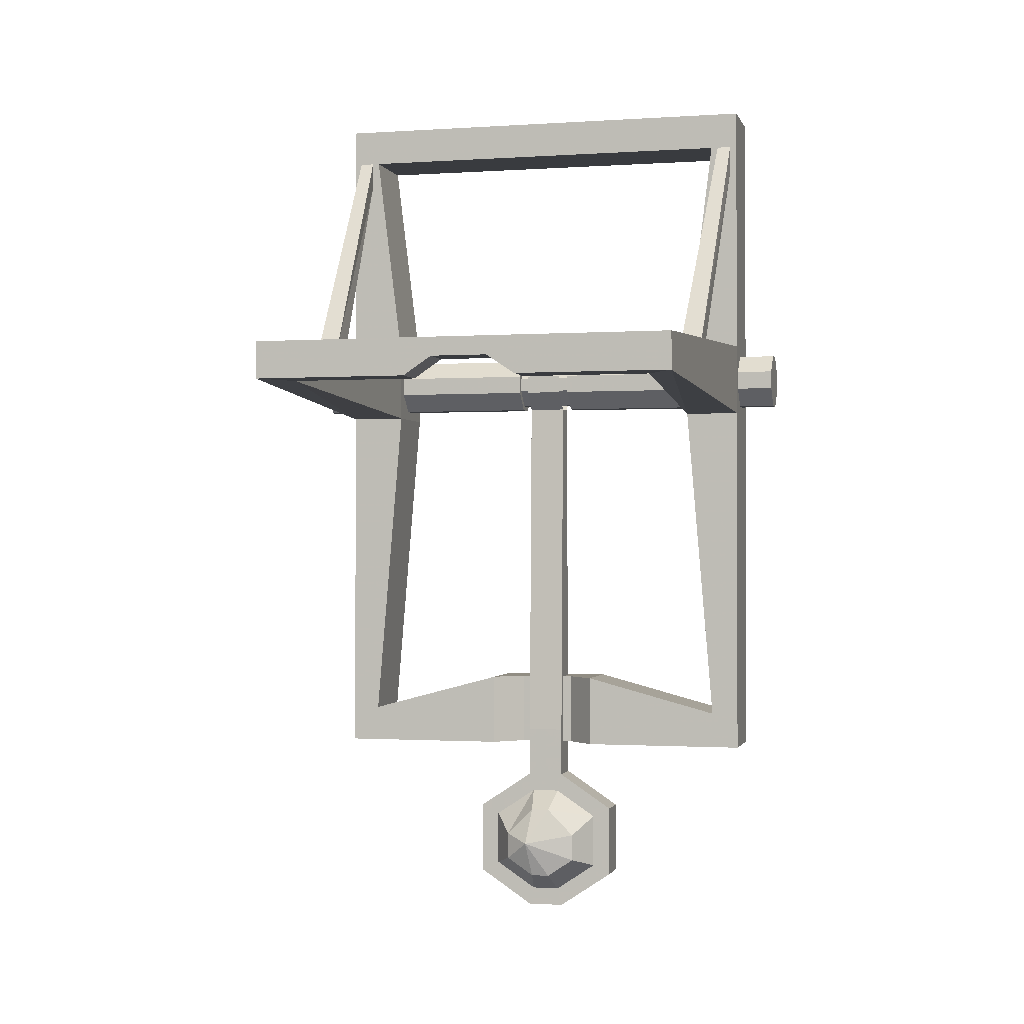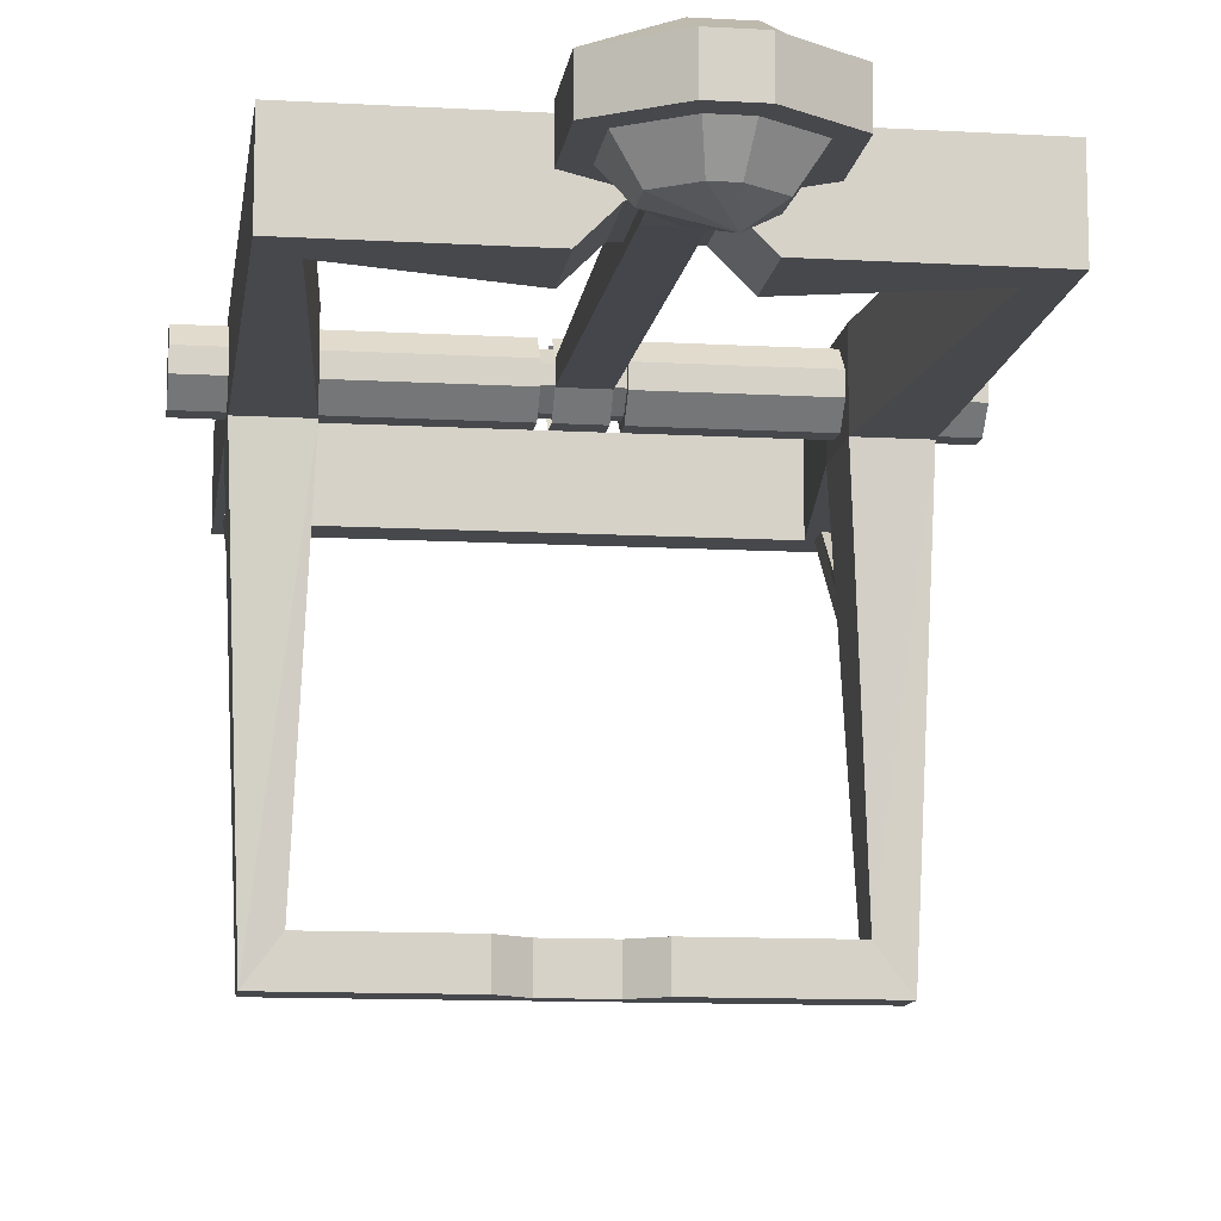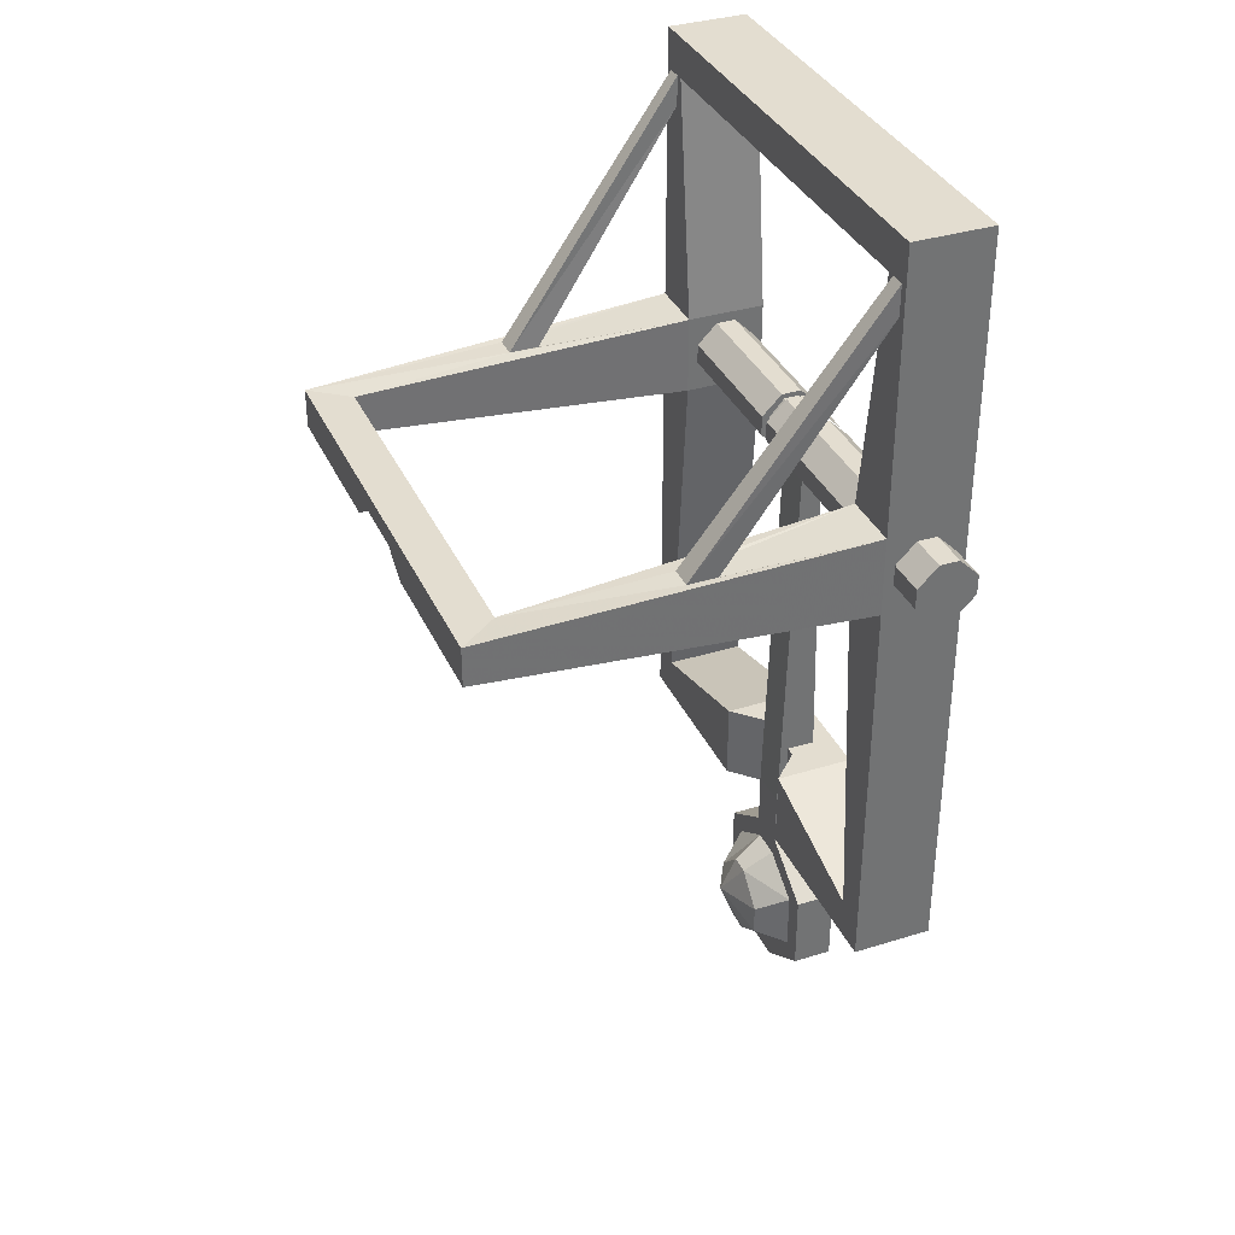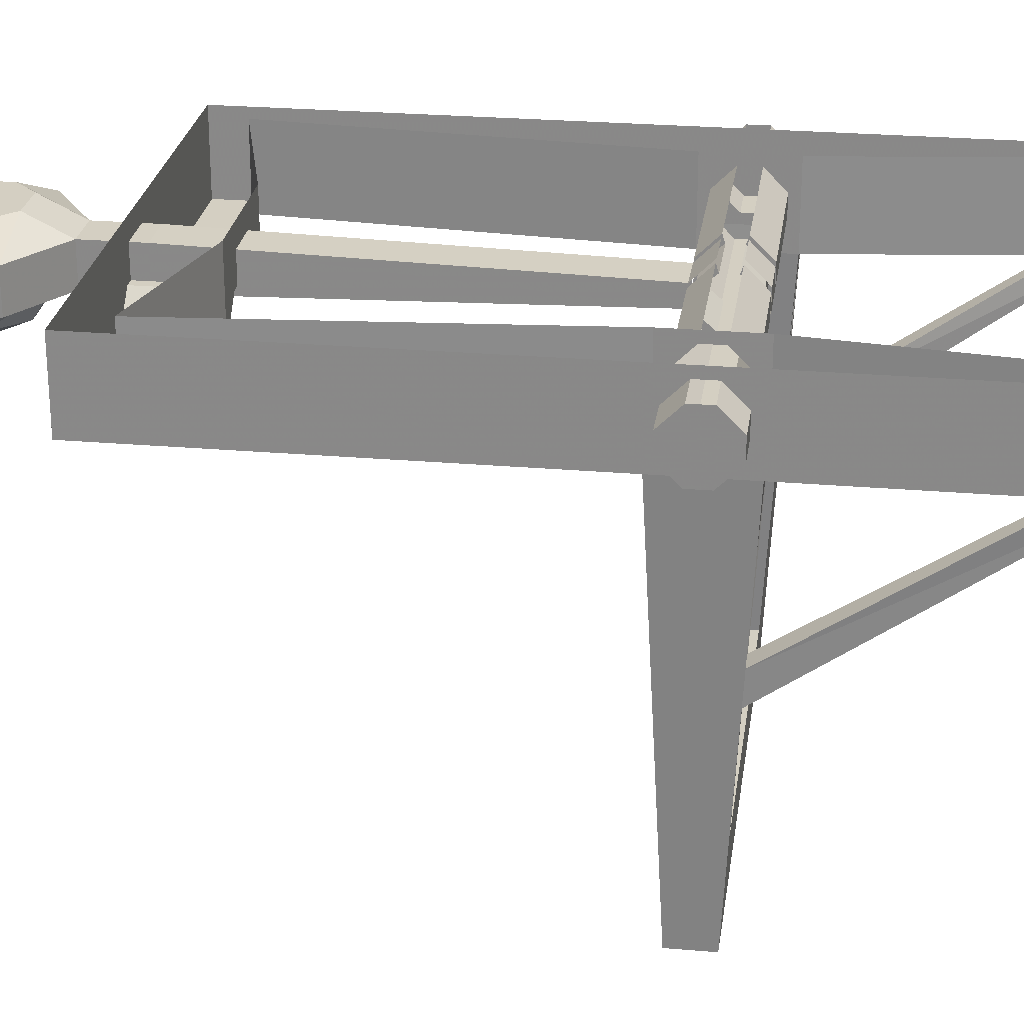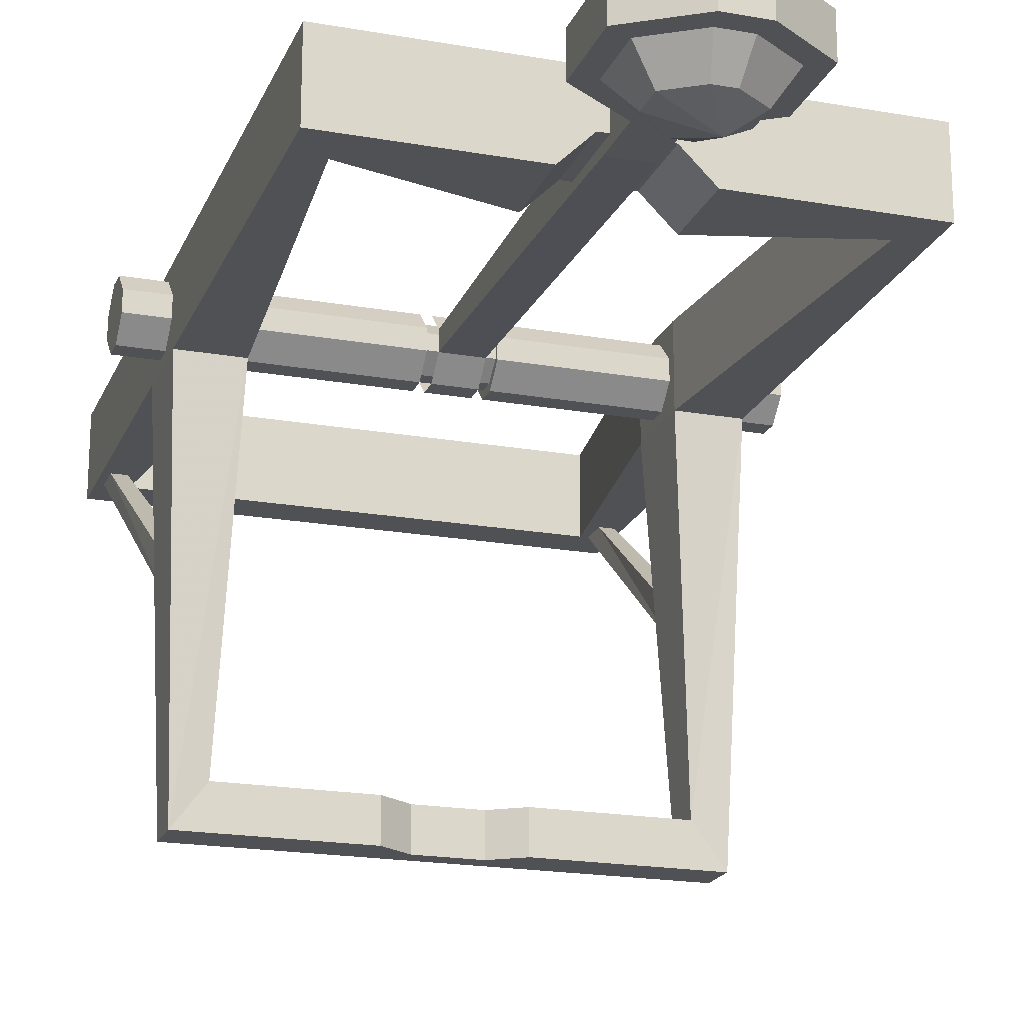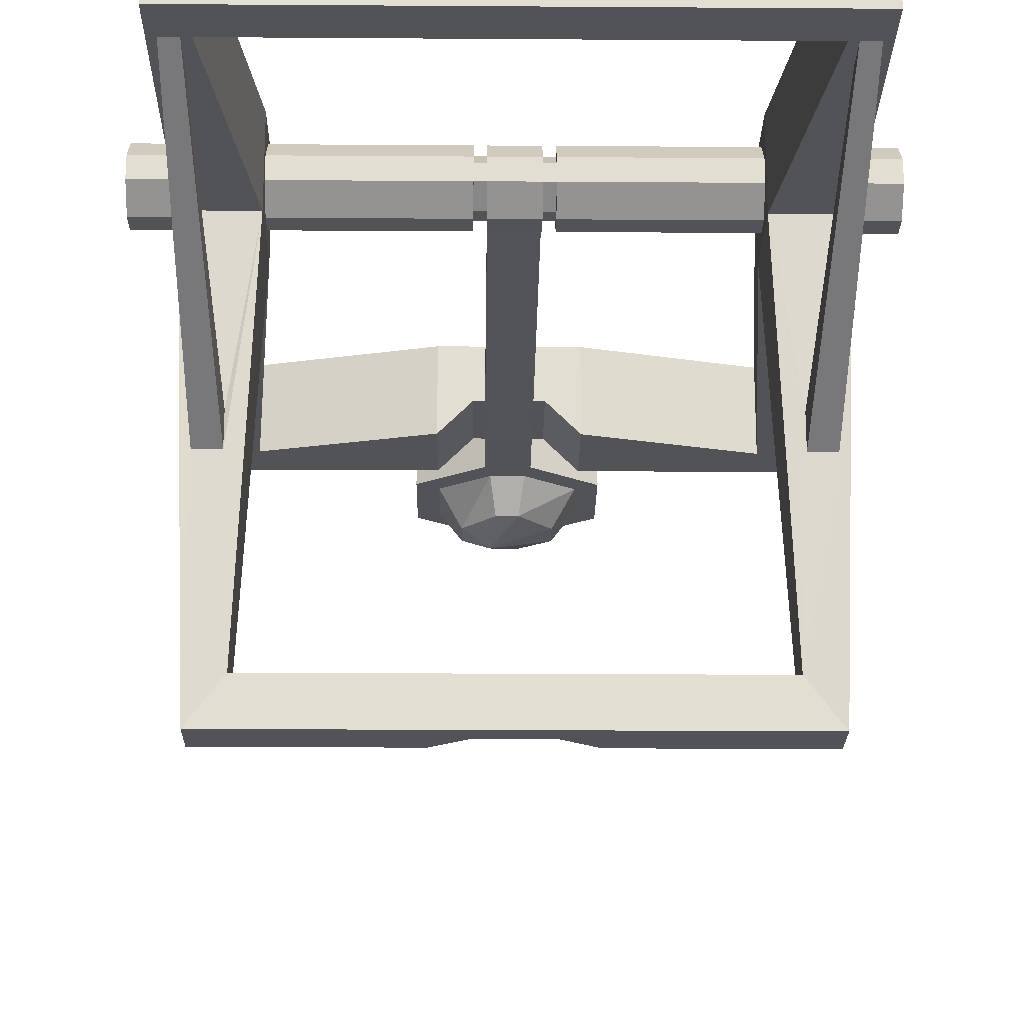
<metadata>
{"format":"obj","ext":"obj","renderer":"f3d","projection":"perspective","resolution":1024,"background":"white","views":[{"elev":-1.0,"azim":14.1,"up":"+Z"},{"elev":-11.6,"azim":172.2,"up":"+Y"},{"elev":35.5,"azim":67.7,"up":"+Z"},{"elev":25.7,"azim":-82.1,"up":"+Y"},{"elev":-19.8,"azim":161.9,"up":"+Y"},{"elev":-21.8,"azim":-0.7,"up":"+Y"}]}
</metadata>
<code>
o object/catapult/1
v -12 -20 -80
v -24 -32 -80
v -24 -32 -112
v -12 -20 -112
v 12 -20 -80
v 0 0 -80
v -24 0 -80
v -84 0 -96
v -84 -32 -96
v -96 -32 -112
v -24 0 -112
v 0 0 -112
v 12 -20 -112
v 24 -32 -80
v 24 0 -80
v 84 -32 -96
v 84 0 -96
v 72 -32 48
v 72 0 48
v 72 -20 52
v 72 -12 52
v 72 -4 60
v 72 0 80
v 72 -4 68
v 72 -12 76
v 72 -32 80
v 84 -32 176
v 84 0 176
v -84 -32 176
v -84 0 176
v -72 -32 80
v -72 0 80
v -72 -20 76
v -72 -12 76
v -72 -4 68
v -72 0 48
v -72 -4 60
v -72 -12 52
v -72 -32 48
v 24 -32 -112
v 96 -32 -112
v 96 -32 48
v 90 -184 56
v 78 -168 56
v 72 -28 68
v 72 -28 60
v 12 -28 60
v 12 -20 52
v 12 -12 52
v 12 -4 60
v 12 -7 61
v 12 -13 54
v -12 -13 54
v -12 -7 61
v -12 -4 60
v -12 -12 52
v 24 0 -112
v 96 0 -112
v 96 0 48
v 96 -12 52
v 96 -20 52
v 96 -28 60
v 96 -32 80
v 90 -184 72
v 30 -184 72
v 24 -184 56
v 24 -168 56
v 78 -168 72
v 81 -104 76
v 81 -92 76
v 93 -32 164
v 87 -32 164
v 87 -32 176
v 96 -32 192
v -96 -32 192
v -87 -32 176
v -87 -32 164
v -96 -32 80
v -90 -92 76
v -81 -92 76
v -81 -104 76
v -78 -168 72
v -72 -28 60
v -72 -28 68
v -12 -28 68
v -12 -20 76
v -12 -12 76
v -12 -4 68
v -12 -13 74
v -12 -7 67
v 12 -13 74
v 12 -7 67
v 12 -12 76
v 12 -4 68
v -96 0 -112
v -96 -32 48
v -96 0 48
v -96 -20 52
v -96 -12 52
v -96 -4 60
v -96 0 80
v -96 -4 68
v -96 -12 76
v -96 0 192
v 96 0 192
v 96 0 80
v 96 -20 76
v 96 -12 76
v 96 -4 68
v 96 -4 60
v 112 -4 60
v 112 -12 52
v 112 -20 52
v 112 -28 60
v 96 -28 68
v 112 -28 68
v 112 -20 76
v 112 -12 76
v 112 -4 68
v 72 -20 76
v 12 -20 76
v 12 -28 68
v 12 -25 61
v 12 -19 54
v -12 -19 54
v -12 -20 52
v -72 -20 52
v -12 -28 60
v -12 -25 67
v -12 -19 74
v 12 -19 74
v -93 -32 164
v -93 -32 176
v -90 -104 76
v -90 -184 72
v -30 -168 72
v -78 -168 56
v -90 -184 56
v -96 -28 68
v -96 -28 60
v -112 -28 60
v -112 -20 52
v -112 -12 52
v -112 -4 60
v -112 -28 68
v -112 -4 68
v -112 -12 76
v 93 -32 176
v 90 -104 76
v 90 -92 76
v 30 -168 72
v -30 -184 72
v 12 -184 64
v 12 -168 64
v -24 -184 56
v -24 -168 56
v -12 -184 64
v -12 -168 64
v -8 -24 -128
v 8 -24 -128
v 8 -24 -106
v -8 -24 -106
v -8 -8 -128
v -32 -24 -144
v -24 -24 -148
v -6 -24 -136
v 6 -24 -136
v 32 -24 -144
v 32 -8 -144
v 8 -8 -128
v 8 -8 -106
v 8 -12 52
v 8 -20 52
v -8 -20 52
v -8 -8 -106
v 8 0 -144
v -8 0 -144
v -32 -8 -144
v -32 -24 -176
v -24 -24 -172
v -24 -8 -172
v -24 -8 -148
v -6 -8 -136
v 6 -8 -136
v 24 -24 -148
v 32 -24 -176
v 32 -8 -176
v 16 0 -168
v 16 0 -152
v 8 0 -176
v -8 0 -176
v -16 0 -168
v -16 0 -152
v -32 -8 -176
v -8 -24 -192
v -6 -24 -184
v -6 -8 -184
v -8 -12 52
v 8 -4 60
v -8 -4 60
v 6 -24 -184
v 6 -8 -184
v 24 -8 -172
v 24 -8 -148
v 24 -24 -172
v 8 -24 -192
v 8 -8 -192
v 4 -36 -176
v -4 -36 -176
v -16 -36 -168
v -16 -36 -156
v -4 -36 -144
v 4 -36 -144
v 16 -36 -156
v 16 -36 -168
v -8 -8 -192
v -8 -4 68
v -8 -12 76
v 8 -12 76
v 8 -4 68
v -8 -20 76
v 8 -20 76
v -8 -28 68
v 8 -28 68
v -8 -28 60
v 8 -28 60
v -112 -20 76
v -96 -20 76
v 12 -25 67
v -12 -25 61
v -6 -42 -160
f 1 2 3
f 1 3 4
f 1 4 5
f 1 5 6
f 1 6 7
f 1 7 2
f 2 7 8
f 2 8 9
f 2 9 3
f 3 9 10
f 3 10 11
f 3 11 12
f 3 12 4
f 4 12 13
f 4 13 5
f 5 13 14
f 5 14 6
f 6 14 15
f 15 14 16
f 15 16 17
f 17 16 18
f 17 18 19
f 19 18 20
f 19 20 21
f 19 21 22
f 19 22 23
f 23 22 24
f 23 24 25
f 23 25 26
f 23 26 27
f 23 27 28
f 28 27 29
f 28 29 30
f 30 29 31
f 30 31 32
f 32 31 33
f 32 33 34
f 32 34 35
f 32 35 36
f 36 35 37
f 36 37 38
f 36 38 39
f 36 39 9
f 36 9 8
f 13 40 14
f 14 40 41
f 14 41 16
f 16 41 42
f 16 42 18
f 18 42 43
f 18 43 44
f 18 44 26
f 18 26 45
f 18 45 46
f 18 46 20
f 20 46 47
f 20 47 48
f 20 48 21
f 21 48 49
f 21 49 22
f 22 49 50
f 50 49 51
f 51 49 52
f 51 52 53
f 51 53 54
f 54 53 55
f 55 53 56
f 55 56 38
f 55 38 37
f 57 40 13
f 57 13 12
f 40 57 58
f 40 58 41
f 41 58 59
f 41 59 42
f 42 59 60
f 42 60 61
f 42 61 62
f 42 62 63
f 42 63 64
f 42 64 43
f 43 64 65
f 43 65 66
f 43 66 44
f 44 66 67
f 44 67 68
f 44 68 26
f 26 68 69
f 26 69 70
f 26 70 63
f 26 63 71
f 26 71 72
f 26 72 73
f 26 73 27
f 27 73 74
f 27 74 75
f 27 75 29
f 29 75 76
f 29 76 31
f 31 76 77
f 31 77 78
f 31 78 79
f 31 79 80
f 31 80 81
f 31 81 82
f 31 82 39
f 31 39 83
f 31 83 84
f 31 84 33
f 33 84 85
f 33 85 86
f 33 86 34
f 34 86 87
f 34 87 35
f 35 87 88
f 88 87 89
f 88 89 90
f 90 89 91
f 90 91 92
f 92 91 93
f 92 93 94
f 94 93 25
f 94 25 24
f 10 95 11
f 95 10 96
f 95 96 97
f 97 96 98
f 97 98 99
f 97 99 100
f 97 100 101
f 101 100 102
f 101 102 103
f 101 103 78
f 101 78 75
f 101 75 104
f 104 75 74
f 104 74 105
f 105 74 63
f 105 63 106
f 106 63 107
f 106 107 108
f 106 108 109
f 106 109 59
f 59 109 110
f 59 110 60
f 60 110 111
f 60 111 112
f 60 112 61
f 61 112 113
f 61 113 62
f 62 113 114
f 62 114 115
f 62 115 63
f 63 115 107
f 107 115 116
f 107 116 117
f 107 117 108
f 108 117 118
f 108 118 109
f 109 118 119
f 119 118 114
f 119 114 111
f 111 114 112
f 112 114 113
f 39 96 10
f 39 10 9
f 25 120 26
f 26 120 45
f 45 120 121
f 45 121 122
f 45 122 46
f 46 122 47
f 47 122 123
f 47 123 48
f 48 123 124
f 48 124 49
f 49 124 52
f 52 124 125
f 52 125 53
f 53 125 126
f 53 126 56
f 56 126 127
f 56 127 38
f 38 127 39
f 39 127 83
f 83 127 126
f 83 126 128
f 83 128 84
f 84 128 85
f 85 128 129
f 85 129 86
f 86 129 130
f 86 130 87
f 87 130 89
f 89 130 131
f 89 131 91
f 91 131 121
f 91 121 93
f 93 121 120
f 93 120 25
f 77 132 78
f 78 132 133
f 78 133 75
f 75 133 76
f 76 133 134
f 76 134 81
f 76 81 77
f 77 81 80
f 77 80 132
f 132 80 79
f 132 79 133
f 133 79 134
f 134 79 78
f 134 78 135
f 134 135 81
f 81 135 82
f 82 135 136
f 82 136 137
f 82 137 39
f 39 137 96
f 96 137 138
f 96 138 78
f 96 78 139
f 96 139 140
f 96 140 98
f 98 140 141
f 98 141 142
f 98 142 99
f 99 142 143
f 99 143 100
f 100 143 144
f 144 143 145
f 144 145 146
f 146 145 147
f 146 147 103
f 146 103 102
f 148 74 73
f 148 73 69
f 148 69 149
f 148 149 71
f 148 71 74
f 74 71 63
f 73 72 70
f 73 70 69
f 72 71 150
f 72 150 70
f 70 150 63
f 63 150 149
f 63 149 64
f 64 149 68
f 64 68 65
f 65 68 151
f 65 151 136
f 65 136 152
f 65 152 153
f 65 153 66
f 66 153 154
f 66 154 67
f 67 154 151
f 67 151 68
f 71 149 150
f 138 135 78
f 135 138 155
f 135 155 152
f 135 152 136
f 136 156 137
f 137 156 138
f 138 156 155
f 155 156 157
f 155 157 152
f 152 157 153
f 153 157 158
f 153 158 154
f 154 158 151
f 151 158 136
f 136 158 156
f 156 158 157
f 68 149 69
f 159 160 161
f 159 161 162
f 159 162 163
f 159 163 164
f 159 164 165
f 159 165 166
f 159 166 167
f 159 167 160
f 160 167 168
f 160 168 169
f 160 169 170
f 160 170 171
f 160 171 161
f 161 171 172
f 161 172 173
f 161 173 162
f 162 173 174
f 162 174 175
f 162 175 163
f 163 175 170
f 163 170 176
f 163 176 177
f 163 177 178
f 163 178 164
f 164 178 179
f 164 179 180
f 164 180 165
f 165 180 181
f 165 181 182
f 165 182 166
f 166 182 183
f 166 183 167
f 167 183 184
f 167 184 185
f 167 185 168
f 168 185 186
f 168 186 187
f 168 187 169
f 169 187 188
f 169 188 189
f 169 189 170
f 170 189 176
f 176 189 188
f 176 188 190
f 176 190 191
f 176 191 192
f 176 192 193
f 176 193 177
f 177 193 178
f 178 193 194
f 178 194 179
f 179 194 195
f 179 195 196
f 179 196 180
f 180 196 197
f 180 197 181
f 181 197 183
f 181 183 182
f 170 175 171
f 171 175 198
f 171 198 172
f 172 198 199
f 199 198 200
f 196 201 202
f 196 202 197
f 197 202 183
f 183 202 203
f 183 203 204
f 183 204 184
f 184 204 185
f 185 204 205
f 185 205 186
f 186 205 206
f 186 206 207
f 186 207 187
f 187 207 190
f 187 190 188
f 201 205 203
f 201 203 202
f 205 204 203
f 196 195 206
f 196 206 201
f 196 201 208
f 196 208 209
f 196 209 180
f 180 209 210
f 180 210 165
f 165 210 211
f 165 211 166
f 166 211 212
f 166 212 167
f 167 212 213
f 167 213 185
f 185 213 214
f 185 214 205
f 205 214 215
f 205 215 201
f 205 201 206
f 192 191 216
f 192 216 194
f 192 194 193
f 191 190 207
f 191 207 216
f 216 207 206
f 216 206 195
f 216 195 194
f 175 174 198
f 217 218 219
f 217 219 220
f 218 221 222
f 218 222 219
f 221 223 224
f 221 224 222
f 225 174 173
f 225 173 226
f 225 226 223
f 223 226 224
f 145 227 147
f 147 227 228
f 147 228 103
f 103 228 78
f 78 228 139
f 139 228 227
f 139 227 145
f 139 145 140
f 140 145 141
f 141 145 142
f 142 145 143
f 115 114 116
f 116 114 117
f 117 114 118
f 122 229 123
f 123 229 129
f 123 129 230
f 123 230 124
f 124 230 125
f 125 230 128
f 125 128 126
f 122 121 131
f 122 131 229
f 229 131 130
f 229 130 129
f 128 230 129
f 215 214 231
f 215 231 208
f 215 208 201
f 214 213 231
f 231 213 212
f 231 212 211
f 231 211 210
f 231 210 209
f 231 209 208

</code>
